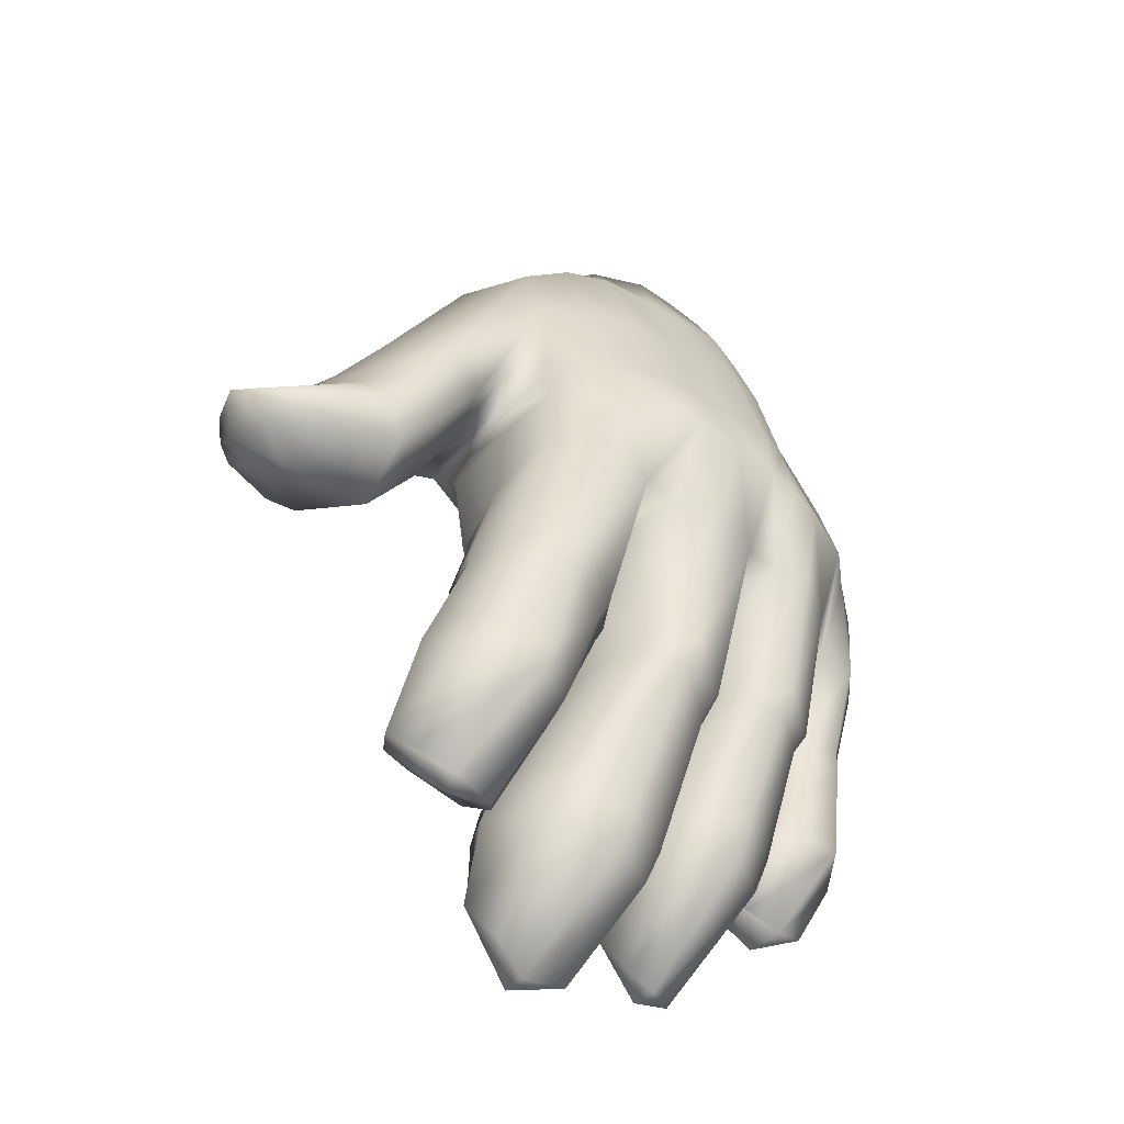
<metadata>
{"format":"obj","ext":"obj","renderer":"f3d","projection":"perspective","resolution":1024,"background":"white","views":[{"elev":-60.5,"azim":-40.7,"up":"+Z"}]}
</metadata>
<code>
v 0.2203 0.168 0.8331
v 0.3442 0.09049 0.9439
v 0.5222 0.06975 0.9566
v 0.5944 0.1029 0.9542
v 0.2872 0.105 0.6097
v 0.3867 0.04771 0.6654
v 0.556 0.0333 0.6701
v 0.6358 0.05802 0.6679
v 0.3012 0.1167 0.5119
v 0.4347 0.08026 0.492
v 0.5367 0.07954 0.5005
v 0.6506 0.09064 0.514
v 0.2223 0.2593 0.8204
v 0.3715 0.2462 0.9576
v 0.4254 0.2478 0.9691
v 0.5484 0.2379 0.9699
v 0.2828 0.2829 0.6427
v 0.4072 0.2552 0.6857
v 0.4964 0.2552 0.7249
v 0.6012 0.2818 0.8053
v 0.312 0.2473 0.4922
v 0.4348 0.2548 0.5052
v 0.5406 0.2592 0.5133
v 0.624 0.2726 0.5116
v 0.1713 0.157 0.624
v 0.2499 0.204 0.5688
v 0.1552 0.2049 0.6679
v 0.2258 0.2693 0.6169
v 0.1546 0.1678 0.5784
v 0.2231 0.2318 0.4952
v 0.1224 0.2424 0.6066
v 0.1882 0.3174 0.5577
v 0.1291 0.1954 0.5256
v 0.1921 0.2589 0.4397
v 0.1044 0.2581 0.5811
v 0.1595 0.3391 0.4994
v 0.03764 0.2311 0.4444
v 0.09853 0.2711 0.4228
v 0.025 0.2613 0.47
v 0.08462 0.3058 0.4506
v 0.2916 0.1479 0.3114
v 0.3992 0.1406 0.3282
v 0.2887 0.2332 0.3344
v 0.3968 0.2498 0.3595
v 0.4423 0.1543 0.2906
v 0.5314 0.1576 0.2859
v 0.4294 0.2717 0.3408
v 0.5286 0.2622 0.3112
v 0.567 0.1315 0.357
v 0.6546 0.1572 0.3451
v 0.564 0.2698 0.39
v 0.6443 0.2557 0.3694
v 0.2832 0.1872 0.1978
v 0.3833 0.1891 0.1977
v 0.2816 0.2713 0.255
v 0.3801 0.2732 0.255
v 0.4188 0.2452 0.1211
v 0.5321 0.248 0.1188
v 0.4147 0.3446 0.2199
v 0.526 0.3628 0.1861
v 0.5616 0.2221 0.1915
v 0.6602 0.2339 0.1999
v 0.5565 0.3104 0.3019
v 0.6491 0.3416 0.2687
v 0.2752 0.2636 0.1074
v 0.3658 0.2654 0.1071
v 0.2767 0.3094 0.1535
v 0.3673 0.3113 0.1533
v 0.4309 0.333 0.03852
v 0.5117 0.3354 0.03605
v 0.4297 0.3776 0.1298
v 0.5105 0.3799 0.1274
v 0.5761 0.328 0.1062
v 0.6372 0.3384 0.1096
v 0.5752 0.3663 0.195
v 0.6252 0.3759 0.1982
v 0.401 0.0811 0.4933
v 0.5642 0.2584 0.5153
v 0.5714 0.07782 0.5057
v 0.5252 0.02519 0.6687
v 0.4328 0.03589 0.6641
v 0.724 0.1697 0.7137
v 0.635 0.1599 0.9578
v 0.7487 0.1515 0.5231
v 0.6251 0.2019 0.9538
v 0.6935 0.2596 0.7694
v 0.716 0.2656 0.5247
v 0.6534 0.2745 0.512
v 0.7507 0.2662 0.2333
v 0.6813 0.2673 0.2252
v 0.6739 0.3069 0.2793
v 0.7204 0.3236 0.2853
v 0.6882 0.1662 0.4183
v 0.7613 0.2049 0.4048
v 0.7259 0.269 0.4265
v 0.6627 0.2682 0.4492
v 0.686 0.1294 0.5208
v 0.6865 0.2058 0.2969
v 0.7752 0.2414 0.3076
v 0.6655 0.2887 0.38
v 0.7271 0.3117 0.3531
v 0.667 0.08731 0.6774
v 0.3647 0.2779 0.6735
v 0.3194 0.2188 0.9431
v 0.5357 0.2681 0.7508
v 0.4911 0.2466 0.975
v 0.6356 0.2915 0.804
v 0.5822 0.2322 0.9594
v 0.6257 0.1253 0.9578
v 0.4829 0.06365 0.958
v 0.3955 0.06412 0.9435
v 0.4061 0.2569 0.5045
v 0.2929 0.2558 0.6021
v 0.4132 0.2983 0.6252
v 0.4944 0.3052 0.6446
v 0.6084 0.3133 0.6748
v 0.4349 0.2878 0.5147
v 0.5384 0.2922 0.5227
v 0.623 0.3055 0.5213
v 0.5644 0.2915 0.5249
v 0.7091 0.2706 0.5499
v 0.6491 0.3078 0.5254
v 0.368 0.2904 0.6154
v 0.5357 0.31 0.6595
v 0.6454 0.3211 0.6654
v 0.4052 0.2901 0.5139
v 0.7386 0.1689 0.6373
v 0.2881 0.1011 0.5673
v 0.4032 0.03234 0.5774
v 0.4281 0.02714 0.5771
v 0.5277 0.02595 0.5814
v 0.5594 0.02644 0.5834
v 0.6471 0.05124 0.5883
v 0.6837 0.08283 0.6077
v 0.3157 0.2648 0.4999
v 0.7113 0.2706 0.6549
v 0.3161 0.2509 0.08967
v 0.3188 0.3309 0.1866
v 0.3266 0.3126 0.2667
v 0.3417 0.2679 0.3338
v 0.3643 0.2714 0.499
v 0.3604 0.2948 0.5069
v 0.3292 0.2842 0.6103
v 0.3203 0.2794 0.6632
v 0.2821 0.2428 0.8963
v 0.4703 0.3447 0.025
v 0.4649 0.3953 0.1411
v 0.4716 0.3798 0.1971
v 0.4808 0.2862 0.3122
v 0.4792 0.2755 0.5084
v 0.4763 0.2953 0.5157
v 0.4523 0.3051 0.6356
v 0.4508 0.2552 0.7052
v 0.3987 0.2471 0.9634
v 0.6075 0.3241 0.09601
v 0.5982 0.38 0.2083
v 0.6014 0.3654 0.278
v 0.6121 0.2838 0.3686
v 0.5978 0.2852 0.5132
v 0.5935 0.3077 0.5229
v 0.5694 0.3103 0.6686
v 0.565 0.2777 0.7789
v 0.5165 0.2413 0.9732
v 0.7232 0.2651 0.2218
v 0.6962 0.3269 0.2896
v 0.6943 0.3193 0.3552
v 0.6989 0.2826 0.4206
v 0.6888 0.278 0.519
v 0.6802 0.2954 0.5379
v 0.6853 0.2991 0.6613
v 0.6632 0.2777 0.7952
v 0.6035 0.2288 0.9564
v 0.3172 0.2834 0.6733
v 0.3581 0.2731 0.702
v 0.4023 0.253 0.7193
v 0.4455 0.2525 0.7446
v 0.4815 0.2525 0.7783
v 0.5282 0.2591 0.8219
v 0.2426 0.2959 0.803
v 0.3794 0.2687 0.9339
v 0.4312 0.2705 0.945
v 0.2683 0.3044 0.6632
v 0.1588 0.241 0.67
v 0.2059 0.2775 0.635
v 0.124 0.2853 0.6132
v 0.1616 0.3368 0.572
v 0.1072 0.2976 0.5849
v 0.1354 0.3579 0.5211
v 0.03869 0.3013 0.4899
v 0.07296 0.3304 0.4798
v 0.3343 0.2693 0.9117
v 0.4597 0.2719 0.9502
v 0.3006 0.2814 0.8734
v 0.4056 0.2696 0.9395
v 0.3022 0.3039 0.7004
v 0.3441 0.3021 0.7285
v 0.3849 0.2954 0.7647
v 0.4301 0.2931 0.8006
v 0.464 0.2839 0.8242
v 0.4877 0.2695 0.8601
v 0.06686 0.2509 0.4334
v 0.05236 0.2993 0.4623
v 0.05547 0.3211 0.4854
v 0.1132 0.3383 0.5602
v 0.142 0.322 0.6003
v 0.1731 0.2757 0.6524
v 0.2619 0.3152 0.7515
v 0.3007 0.314 0.7889
v 0.3386 0.3067 0.8286
v 0.3812 0.2983 0.8679
v 0.412 0.296 0.8912
v 0.45 0.2896 0.909
v 0.476 0.2759 0.9239
v 0.5086 0.2525 0.9364
v 0.5338 0.2562 0.9424
v 0.5597 0.2635 0.9356
v 0.5924 0.2653 0.9305
v 0.7428 0.1963 0.2975
v 0.7325 0.1692 0.398
v 0.7226 0.1216 0.5223
v 0.7245 0.1139 0.6085
v 0.7069 0.1274 0.6974
v 0.6145 0.2088 0.186
v 0.6118 0.1267 0.3396
v 0.6021 0.0613 0.5089
v 0.5952 0.03264 0.5854
v 0.5899 0.04776 0.6698
v 0.4838 0.2268 0.1098
v 0.4815 0.1264 0.286
v 0.4789 0.05835 0.4957
v 0.4793 0.025 0.579
v 0.3418 0.164 0.1858
v 0.3409 0.1173 0.3073
v 0.3441 0.07979 0.5039
v 0.3461 0.07066 0.5779
v 0.3263 0.06437 0.6373
v 0.2824 0.1538 0.9107
v 0.4783 0.03126 0.667
v 0.4375 0.06067 0.9439
v 0.5614 0.07939 0.9532
v 0.6385 0.1474 0.9557
v 0.6154 0.2397 0.9279
v 0.6411 0.2152 0.9226
v 0.6647 0.158 0.8983
v 0.658 0.1412 0.8976
v 0.6334 0.1145 0.9016
v 0.6089 0.09036 0.8973
v 0.5661 0.07315 0.8984
v 0.53 0.0568 0.8964
v 0.4917 0.04838 0.9003
v 0.4421 0.05191 0.8936
v 0.4022 0.05618 0.8847
v 0.3453 0.06605 0.8813
v 0.2949 0.07777 0.8492
v 0.2544 0.1 0.8149
v 0.1957 0.1376 0.6091
v 0.1791 0.1538 0.5558
v 0.1526 0.1804 0.504
v 0.1806 0.1955 0.4662
v 0.2114 0.1697 0.5207
v 0.2369 0.1514 0.5809
v 0.2703 0.09254 0.736
v 0.3164 0.06902 0.7529
v 0.363 0.05059 0.7591
v 0.417 0.04583 0.7806
v 0.4553 0.04249 0.7929
v 0.5055 0.03828 0.7985
v 0.5408 0.04232 0.8035
v 0.5764 0.06298 0.8075
v 0.6139 0.0799 0.8132
v 0.6488 0.1021 0.8252
v 0.6785 0.1383 0.838
v 0.6907 0.1669 0.844
v 0.6677 0.2355 0.8641
v 0.6393 0.2617 0.8706
v 0.6101 0.2706 0.8843
v 0.5801 0.2743 0.875
v 0.5531 0.2656 0.8559
v 0.2593 0.2827 0.1328
v 0.2566 0.2364 0.2303
v 0.2712 0.1945 0.3257
v 0.2981 0.1918 0.5012
v 0.2877 0.1682 0.5815
v 0.2853 0.1692 0.6238
v 0.2637 0.1488 0.6472
v 0.3201 0.2718 0.08826
v 0.3825 0.2868 0.1346
v 0.4034 0.2368 0.2289
v 0.4122 0.176 0.3182
v 0.4148 0.1725 0.4985
v 0.4216 0.1802 0.4973
v 0.4186 0.2015 0.3381
v 0.3985 0.3018 0.1989
v 0.4133 0.3596 0.09589
v 0.4708 0.3686 0.03161
v 0.5274 0.3642 0.09405
v 0.5496 0.2993 0.1536
v 0.5455 0.1956 0.296
v 0.5514 0.1684 0.5078
v 0.5556 0.1687 0.5081
v 0.5499 0.187 0.3707
v 0.5448 0.2818 0.2416
v 0.5589 0.3457 0.1577
v 0.6059 0.349 0.1026
v 0.6469 0.3632 0.1681
v 0.6679 0.2844 0.2392
v 0.665 0.1897 0.3558
v 0.6528 0.1785 0.5139
v 0.661 0.1828 0.5162
v 0.6721 0.2028 0.4254
v 0.6648 0.2668 0.3109
v 0.6619 0.2828 0.256
v 0.7149 0.2976 0.2197
v 0.7464 0.3148 0.2693
v 0.7633 0.2783 0.3378
v 0.7573 0.2476 0.4167
v 0.7514 0.2349 0.5256
v 0.7447 0.228 0.6459
v 0.7238 0.2205 0.7403
v 0.6885 0.2024 0.8517
v 0.6665 0.1902 0.9075
v 0.635 0.1798 0.953
v 0.2898 0.1409 0.3326
v 0.3947 0.1507 0.3087
v 0.2893 0.2465 0.3628
v 0.392 0.236 0.3316
v 0.3461 0.279 0.3657
v 0.341 0.1035 0.3275
v 0.2719 0.1929 0.3474
v 0.4182 0.1711 0.3399
v 0.2843 0.174 0.2203
v 0.385 0.176 0.2204
v 0.2825 0.2582 0.2795
v 0.3828 0.2602 0.2793
v 0.329 0.2998 0.2912
v 0.3431 0.1506 0.2083
v 0.2602 0.2239 0.2548
v 0.4067 0.2221 0.2528
v 0.4183 0.2268 0.1489
v 0.5339 0.2298 0.1466
v 0.4172 0.3599 0.1885
v 0.5286 0.3476 0.2176
v 0.4726 0.3638 0.2282
v 0.484 0.2091 0.1381
v 0.3967 0.3189 0.1683
v 0.5486 0.2802 0.1835
v 0.5599 0.2033 0.2221
v 0.6614 0.2153 0.2308
v 0.5572 0.3276 0.2683
v 0.6493 0.3237 0.3023
v 0.6025 0.348 0.3118
v 0.6139 0.19 0.2169
v 0.5427 0.2627 0.2746
v 0.6697 0.2629 0.271
v 0.571 0.1467 0.3411
v 0.6595 0.1435 0.3616
v 0.5684 0.2465 0.3643
v 0.6456 0.2806 0.3954
v 0.6114 0.3029 0.398
v 0.6113 0.111 0.3559
v 0.555 0.1944 0.3528
v 0.6725 0.1819 0.3743
v 0.6849 0.199 0.3282
v 0.7717 0.2349 0.3386
v 0.6683 0.2926 0.3456
v 0.7274 0.3068 0.388
v 0.6936 0.3058 0.3906
v 0.7403 0.1893 0.3283
v 0.6684 0.2533 0.3397
v 0.7597 0.2688 0.3679
v 0.6881 0.1769 0.3936
v 0.7584 0.2001 0.4317
v 0.7213 0.2747 0.4608
v 0.6702 0.255 0.416
v 0.6946 0.2815 0.4598
v 0.7281 0.1627 0.4241
v 0.6701 0.2132 0.3993
v 0.7565 0.2404 0.4445
v 0.4416 0.1375 0.3117
v 0.5358 0.1408 0.3067
v 0.4306 0.2595 0.3135
v 0.5286 0.2672 0.337
v 0.4819 0.2946 0.3448
v 0.4816 0.1059 0.3064
v 0.4215 0.2147 0.3062
v 0.552 0.1823 0.3181
f 255 262 263
f 255 263 254
f 264 253 254
f 254 263 264
f 253 264 265
f 253 265 252
f 268 249 250
f 250 267 268
f 249 268 269
f 249 269 248
f 270 247 248
f 248 269 270
f 128 9 234
f 128 234 235
f 18 103 174
f 18 174 175
f 194 181 212
f 212 211 194
f 19 153 176
f 19 176 177
f 163 16 216
f 216 215 163
f 20 162 278
f 20 278 277
f 152 115 118
f 118 151 152
f 161 116 119
f 119 160 161
f 1 237 145
f 145 13 1
f 2 14 104
f 2 111 14
f 16 163 240
f 240 4 16
f 74 155 304
f 74 304 305
f 156 76 305
f 305 304 156
f 70 146 295
f 70 295 296
f 147 72 296
f 296 295 147
f 66 137 286
f 66 286 287
f 138 68 287
f 287 286 138
f 38 201 202
f 202 40 38
f 262 255 256
f 256 261 262
f 207 182 184
f 184 206 207
f 1 13 27
f 27 25 1
f 17 284 26
f 284 285 26
f 26 28 17
f 261 256 257
f 257 260 261
f 25 27 31
f 31 29 25
f 206 184 186
f 186 205 206
f 28 26 30
f 30 32 28
f 29 31 35
f 35 33 29
f 205 186 188
f 188 204 205
f 32 30 34
f 34 36 32
f 259 258 37
f 37 201 259
f 201 38 34
f 34 259 201
f 33 35 39
f 39 37 33
f 204 188 190
f 190 203 204
f 36 34 38
f 38 40 36
f 234 9 323
f 323 328 234
f 44 327 141
f 141 112 44
f 291 10 77
f 290 291 77
f 42 330 290
f 290 77 42
f 282 21 325
f 325 329 282
f 230 10 379
f 379 384 230
f 150 23 382
f 382 383 150
f 299 11 380
f 380 386 299
f 291 379 10
f 292 379 291
f 49 360 225
f 225 79 49
f 159 24 358
f 358 359 159
f 308 12 356
f 356 362 308
f 301 49 79
f 79 300 301
f 224 355 347
f 347 352 224
f 355 361 353
f 353 347 355
f 158 52 350
f 350 351 158
f 307 50 348
f 348 354 307
f 229 45 339
f 339 344 229
f 293 339 45
f 45 385 293
f 149 48 342
f 342 343 149
f 298 46 340
f 340 346 298
f 233 41 331
f 331 336 233
f 281 43 333
f 333 337 281
f 140 326 334
f 334 335 140
f 289 324 332
f 332 338 289
f 223 61 73
f 73 155 223
f 155 74 62
f 62 223 155
f 61 302 303
f 303 73 61
f 157 64 76
f 76 156 157
f 306 62 74
f 74 305 306
f 228 57 69
f 69 146 228
f 146 70 58
f 58 228 146
f 57 345 294
f 294 69 57
f 148 60 72
f 72 147 148
f 297 58 70
f 70 296 297
f 232 53 65
f 65 137 232
f 137 66 54
f 54 232 137
f 280 55 67
f 67 279 280
f 139 56 68
f 68 138 139
f 288 54 66
f 66 287 288
f 129 6 236
f 236 235 129
f 11 299 300
f 11 300 79
f 81 6 129
f 81 129 130
f 131 80 238
f 238 231 131
f 81 130 231
f 81 231 238
f 10 130 77
f 130 129 77
f 247 270 271
f 247 271 246
f 272 244 245
f 273 244 272
f 84 127 221
f 221 220 84
f 172 85 243
f 243 242 172
f 86 171 275
f 86 275 274
f 170 136 121
f 121 169 170
f 274 243 321
f 321 320 274
f 127 84 317
f 127 317 318
f 89 164 313
f 89 313 314
f 165 92 314
f 314 313 165
f 93 376 220
f 220 97 93
f 168 87 373
f 373 375 168
f 317 84 372
f 372 378 317
f 310 93 97
f 97 309 310
f 219 371 363
f 363 368 219
f 371 377 369
f 369 363 371
f 167 95 366
f 366 367 167
f 316 94 364
f 364 370 316
f 218 98 90
f 90 164 218
f 164 89 99
f 99 218 164
f 98 311 312
f 312 90 98
f 166 101 92
f 92 165 166
f 315 99 89
f 89 314 315
f 12 309 97
f 12 308 309
f 8 134 102
f 8 133 134
f 122 119 116
f 116 125 122
f 102 134 221
f 102 221 222
f 123 114 126
f 126 114 117
f 143 123 126
f 126 142 143
f 103 144 173
f 103 173 174
f 193 191 209
f 209 208 193
f 120 118 115
f 124 120 115
f 105 19 177
f 105 177 178
f 181 192 213
f 213 212 181
f 107 20 277
f 107 277 276
f 16 108 217
f 217 216 16
f 108 16 4
f 109 108 4
f 246 271 272
f 246 272 245
f 7 80 131
f 7 131 132
f 110 106 15
f 110 3 106
f 252 265 266
f 252 266 251
f 251 267 250
f 251 266 267
f 111 239 154
f 14 111 154
f 191 180 210
f 210 209 191
f 7 132 226
f 7 226 227
f 103 18 114
f 114 123 103
f 153 19 115
f 115 152 153
f 162 20 116
f 116 161 162
f 151 118 23
f 23 150 151
f 24 159 160
f 160 119 24
f 78 23 118
f 118 120 78
f 136 170 171
f 86 136 171
f 87 168 169
f 169 121 87
f 88 24 119
f 119 122 88
f 142 126 112
f 142 112 141
f 144 103 123
f 123 143 144
f 19 105 124
f 124 115 19
f 20 107 125
f 125 116 20
f 22 112 126
f 126 117 22
f 87 121 318
f 121 136 318
f 318 317 87
f 127 318 82
f 318 319 82
f 127 82 222
f 222 221 127
f 17 113 283
f 17 283 284
f 128 5 284
f 284 283 128
f 5 128 235
f 5 235 236
f 113 135 282
f 282 135 21
f 113 282 283
f 130 10 230
f 130 230 231
f 131 11 79
f 132 131 79
f 132 79 225
f 132 225 226
f 12 133 226
f 226 225 12
f 133 12 97
f 133 97 134
f 134 97 220
f 134 220 221
f 136 86 319
f 318 136 319
f 137 279 286
f 137 65 279
f 67 138 286
f 286 279 67
f 138 67 55
f 55 139 138
f 335 333 43
f 43 140 335
f 327 325 21
f 21 141 327
f 135 141 21
f 135 142 141
f 142 135 113
f 113 143 142
f 143 113 17
f 17 144 143
f 144 17 173
f 179 193 208
f 208 207 179
f 146 69 294
f 146 294 295
f 71 147 295
f 295 294 71
f 147 71 341
f 341 148 147
f 343 59 381
f 381 149 343
f 383 47 22
f 22 150 383
f 151 117 114
f 114 152 151
f 152 114 18
f 18 153 152
f 153 18 175
f 153 175 176
f 180 194 211
f 211 210 180
f 155 73 303
f 155 303 304
f 75 156 304
f 304 303 75
f 156 75 349
f 349 157 156
f 351 63 357
f 357 158 351
f 359 51 78
f 78 159 359
f 159 78 120
f 120 160 159
f 160 120 124
f 124 161 160
f 161 124 105
f 105 162 161
f 162 105 178
f 162 178 278
f 106 163 215
f 215 214 106
f 163 106 3
f 240 163 3
f 164 90 312
f 164 312 313
f 91 165 313
f 313 312 91
f 165 91 365
f 365 166 165
f 367 100 374
f 374 167 367
f 375 96 88
f 88 168 375
f 168 88 122
f 122 169 168
f 169 122 125
f 125 170 169
f 170 125 107
f 171 170 107
f 171 107 276
f 276 275 171
f 217 242 275
f 217 275 276
f 151 150 117
f 150 22 117
f 195 182 207
f 195 207 208
f 196 195 208
f 196 208 209
f 197 196 209
f 197 209 210
f 198 197 210
f 198 210 211
f 199 198 211
f 199 211 212
f 200 199 212
f 200 212 213
f 104 14 180
f 180 191 104
f 40 202 203
f 203 190 40
f 17 28 184
f 184 182 17
f 27 13 179
f 179 183 27
f 31 27 183
f 183 185 31
f 28 32 186
f 186 184 28
f 35 31 185
f 185 187 35
f 32 36 188
f 188 186 32
f 39 35 187
f 187 189 39
f 36 40 190
f 190 188 36
f 15 106 192
f 192 181 15
f 214 178 200
f 200 213 214
f 173 17 182
f 182 195 173
f 13 145 193
f 193 179 13
f 14 154 194
f 194 180 14
f 174 173 195
f 195 196 174
f 175 174 196
f 196 197 175
f 176 175 197
f 197 198 176
f 177 176 198
f 198 199 177
f 178 177 199
f 199 200 178
f 201 37 39
f 39 202 201
f 202 39 189
f 189 203 202
f 203 189 187
f 187 204 203
f 204 187 185
f 185 205 204
f 205 185 183
f 183 206 205
f 206 183 179
f 179 207 206
f 213 192 106
f 106 214 213
f 278 214 215
f 178 214 278
f 277 215 216
f 278 215 277
f 368 364 94
f 94 219 368
f 376 372 84
f 84 220 376
f 352 348 50
f 50 224 352
f 360 356 12
f 12 225 360
f 344 340 46
f 46 229 344
f 384 380 11
f 11 230 384
f 336 332 324
f 324 233 336
f 328 42 77
f 77 234 328
f 77 129 235
f 235 234 77
f 237 2 104
f 104 145 237
f 11 131 231
f 231 230 11
f 239 110 15
f 154 239 15
f 133 8 227
f 227 226 133
f 272 222 82
f 82 273 272
f 241 83 322
f 85 172 109
f 172 108 109
f 109 241 85
f 241 322 85
f 276 216 217
f 277 216 276
f 108 172 217
f 217 172 242
f 274 242 243
f 275 242 274
f 243 85 322
f 322 321 243
f 83 244 321
f 83 321 322
f 244 83 241
f 245 244 241
f 109 245 241
f 109 246 245
f 4 246 109
f 4 247 246
f 247 4 240
f 240 248 247
f 3 248 240
f 3 249 248
f 249 3 110
f 110 250 249
f 239 250 110
f 239 251 250
f 111 251 239
f 111 252 251
f 2 252 111
f 2 253 252
f 253 2 237
f 237 254 253
f 1 254 237
f 1 255 254
f 255 1 25
f 25 256 255
f 256 25 29
f 29 257 256
f 257 29 33
f 33 258 257
f 259 257 258
f 260 257 259
f 258 33 37
f 259 34 30
f 30 260 259
f 260 30 26
f 26 261 260
f 261 26 285
f 261 285 262
f 262 5 236
f 262 236 263
f 263 236 6
f 6 264 263
f 264 6 81
f 264 81 265
f 265 81 238
f 265 238 266
f 266 238 80
f 266 80 267
f 267 80 7
f 7 268 267
f 268 7 227
f 268 227 269
f 269 227 8
f 8 270 269
f 270 8 102
f 270 102 271
f 271 102 222
f 271 222 272
f 244 273 320
f 244 320 321
f 273 82 319
f 273 319 320
f 86 274 320
f 320 319 86
f 145 104 191
f 191 193 145
f 154 15 181
f 181 194 154
f 279 65 53
f 53 280 279
f 337 331 41
f 41 281 337
f 329 323 9
f 9 282 329
f 128 282 9
f 283 282 128
f 284 5 285
f 262 285 5
f 287 68 56
f 56 288 287
f 338 334 326
f 326 289 338
f 330 44 112
f 112 290 330
f 112 22 290
f 22 291 290
f 291 22 47
f 47 292 291
f 385 381 59
f 59 293 385
f 345 341 71
f 71 294 345
f 296 72 60
f 60 297 296
f 346 342 48
f 48 298 346
f 386 382 23
f 23 299 386
f 299 23 78
f 299 78 300
f 300 78 51
f 51 301 300
f 361 357 63
f 63 353 361
f 302 349 75
f 75 303 302
f 305 76 64
f 64 306 305
f 354 350 52
f 52 307 354
f 362 358 24
f 24 308 362
f 308 24 88
f 308 88 309
f 309 88 96
f 96 310 309
f 377 374 100
f 100 369 377
f 311 365 91
f 91 312 311
f 314 92 101
f 101 315 314
f 370 366 95
f 95 316 370
f 378 373 87
f 87 317 378
f 44 326 327
f 140 327 326
f 42 324 330
f 289 330 324
f 325 43 329
f 281 329 43
f 323 41 328
f 233 328 41
f 43 325 140
f 327 140 325
f 324 42 233
f 328 233 42
f 41 323 281
f 329 281 323
f 326 44 289
f 330 289 44
f 331 53 336
f 232 336 53
f 333 55 337
f 280 337 55
f 334 56 335
f 139 335 56
f 332 54 338
f 288 338 54
f 55 333 139
f 335 139 333
f 54 332 232
f 336 232 332
f 53 331 280
f 337 280 331
f 56 334 288
f 338 288 334
f 339 57 344
f 228 344 57
f 57 339 345
f 293 345 339
f 342 60 343
f 148 343 60
f 340 58 346
f 297 346 58
f 341 59 148
f 343 148 59
f 58 340 228
f 344 228 340
f 59 341 293
f 345 293 341
f 60 342 297
f 346 297 342
f 347 61 352
f 223 352 61
f 61 347 302
f 353 302 347
f 350 64 351
f 157 351 64
f 348 62 354
f 306 354 62
f 349 63 157
f 351 157 63
f 62 348 223
f 352 223 348
f 63 349 353
f 302 353 349
f 64 350 306
f 354 306 350
f 49 355 360
f 224 360 355
f 356 50 362
f 307 362 50
f 355 49 361
f 301 361 49
f 358 52 359
f 158 359 52
f 357 51 158
f 359 158 51
f 50 356 224
f 360 224 356
f 51 357 301
f 361 301 357
f 52 358 307
f 362 307 358
f 363 98 368
f 218 368 98
f 98 363 311
f 369 311 363
f 366 101 367
f 166 367 101
f 364 99 370
f 315 370 99
f 365 100 166
f 367 166 100
f 99 364 218
f 368 218 364
f 100 365 369
f 311 369 365
f 101 366 315
f 370 315 366
f 93 371 376
f 219 376 371
f 372 94 378
f 316 378 94
f 371 93 377
f 310 377 93
f 373 95 375
f 167 375 95
f 374 96 167
f 375 167 96
f 94 372 219
f 376 219 372
f 96 374 310
f 377 310 374
f 95 373 316
f 378 316 373
f 379 45 384
f 229 384 45
f 380 46 386
f 298 386 46
f 382 48 383
f 149 383 48
f 381 47 149
f 383 149 47
f 46 380 229
f 384 229 380
f 45 379 385
f 292 385 379
f 47 381 292
f 385 292 381
f 48 382 298
f 386 298 382

</code>
